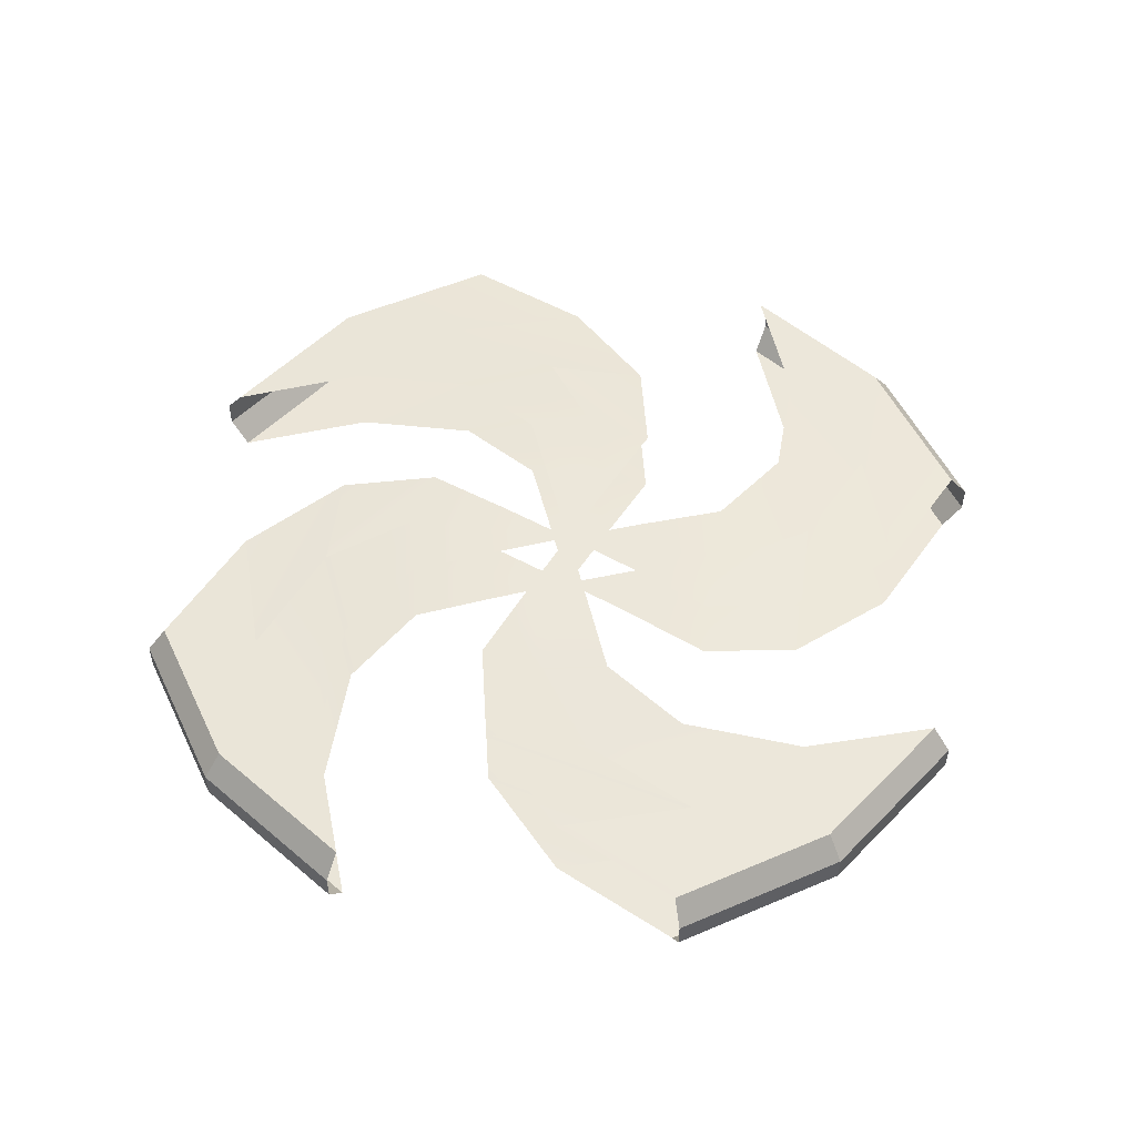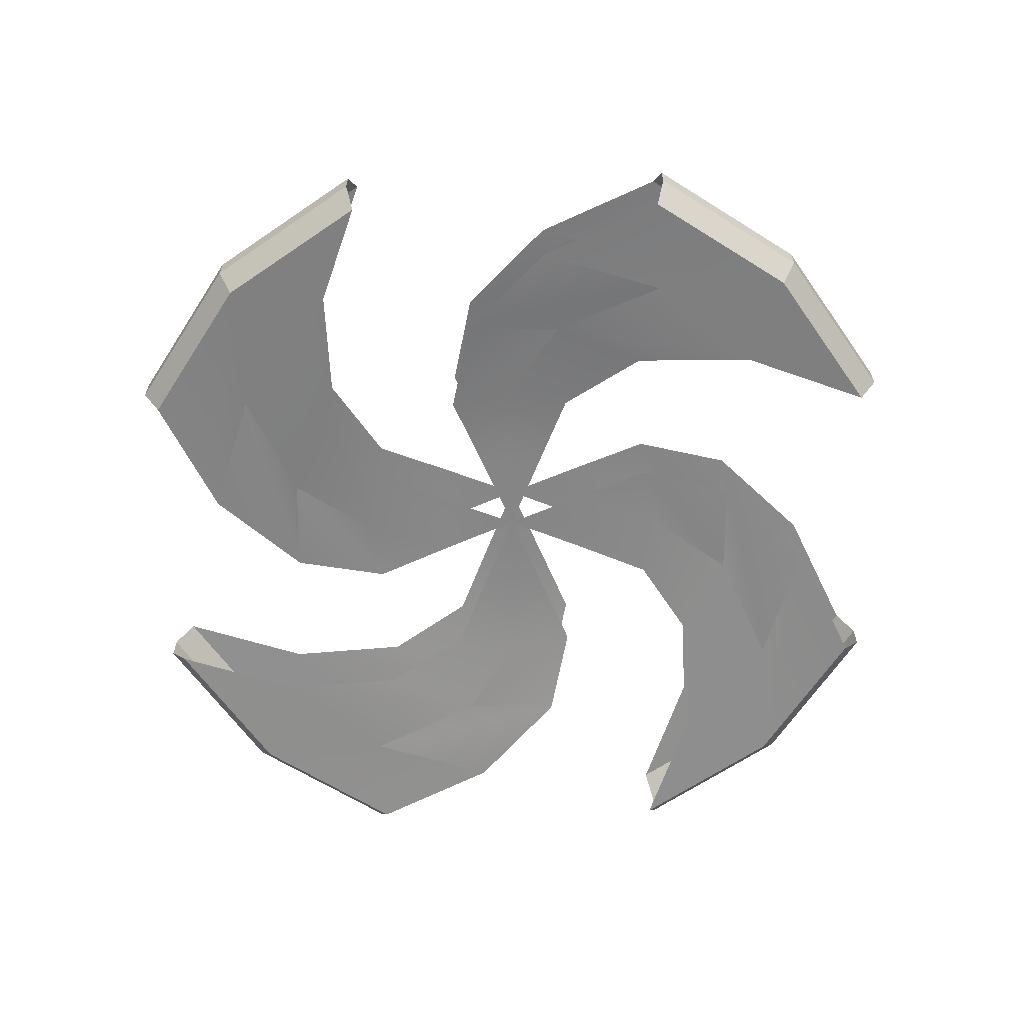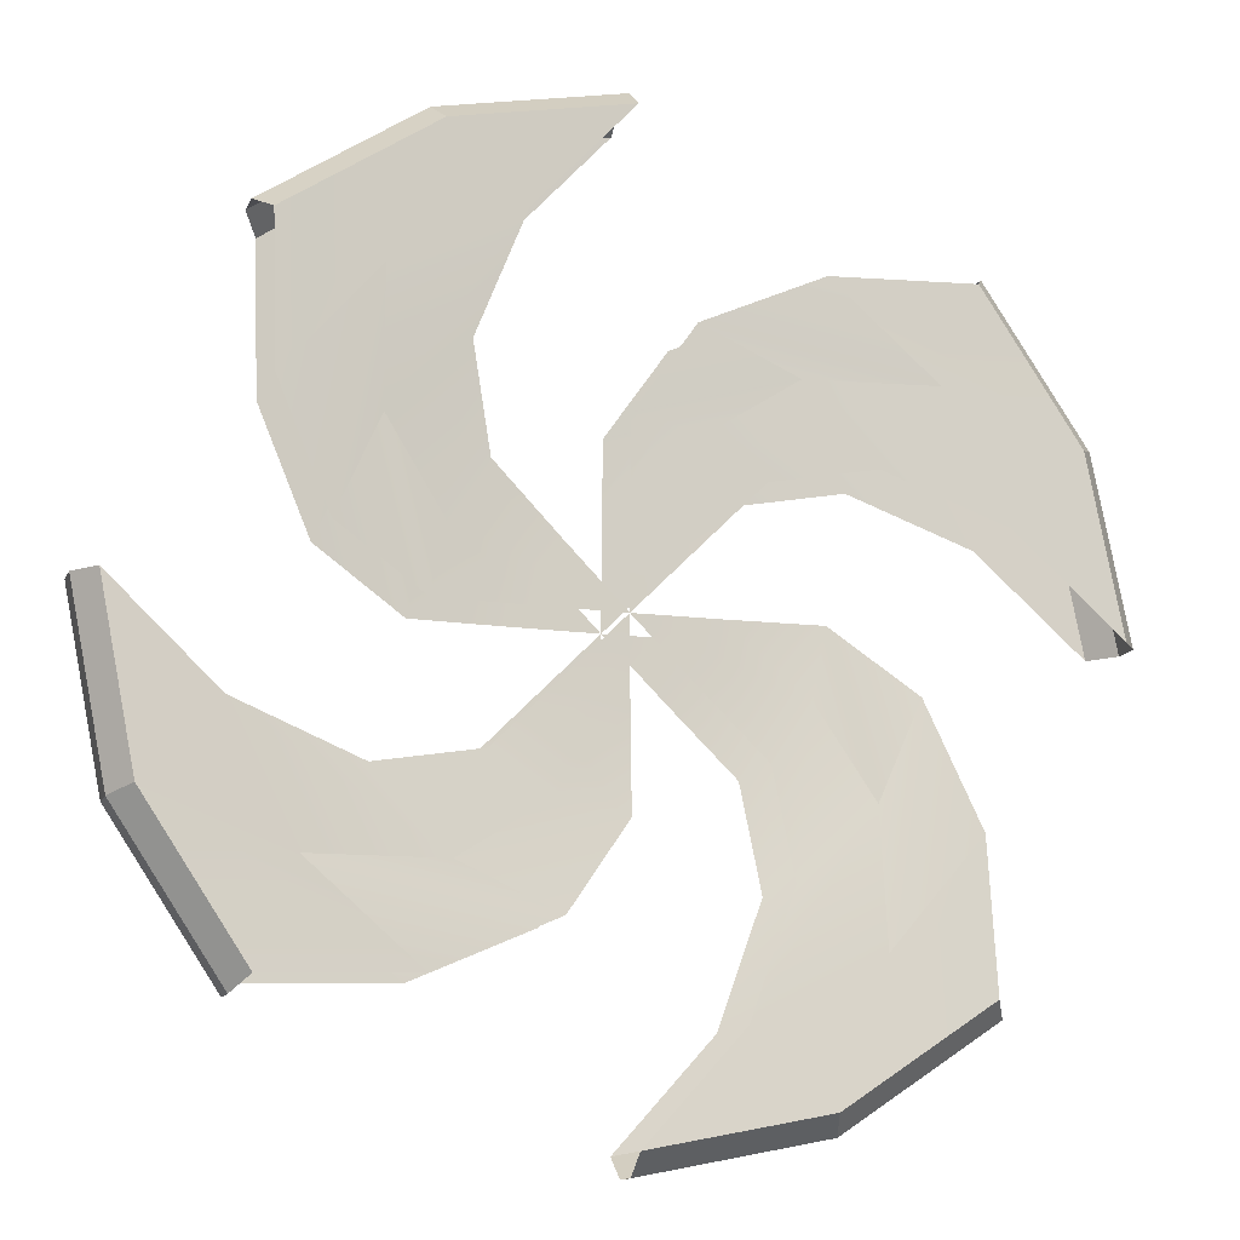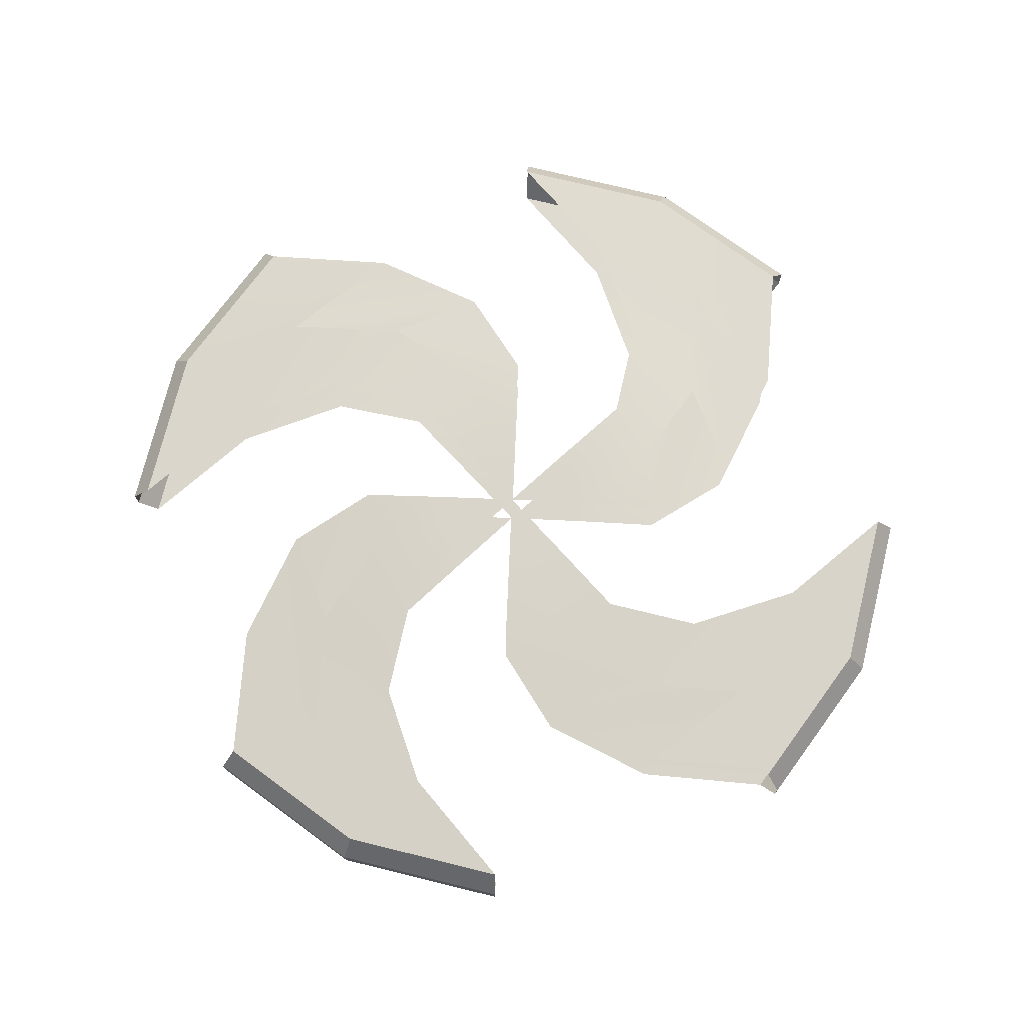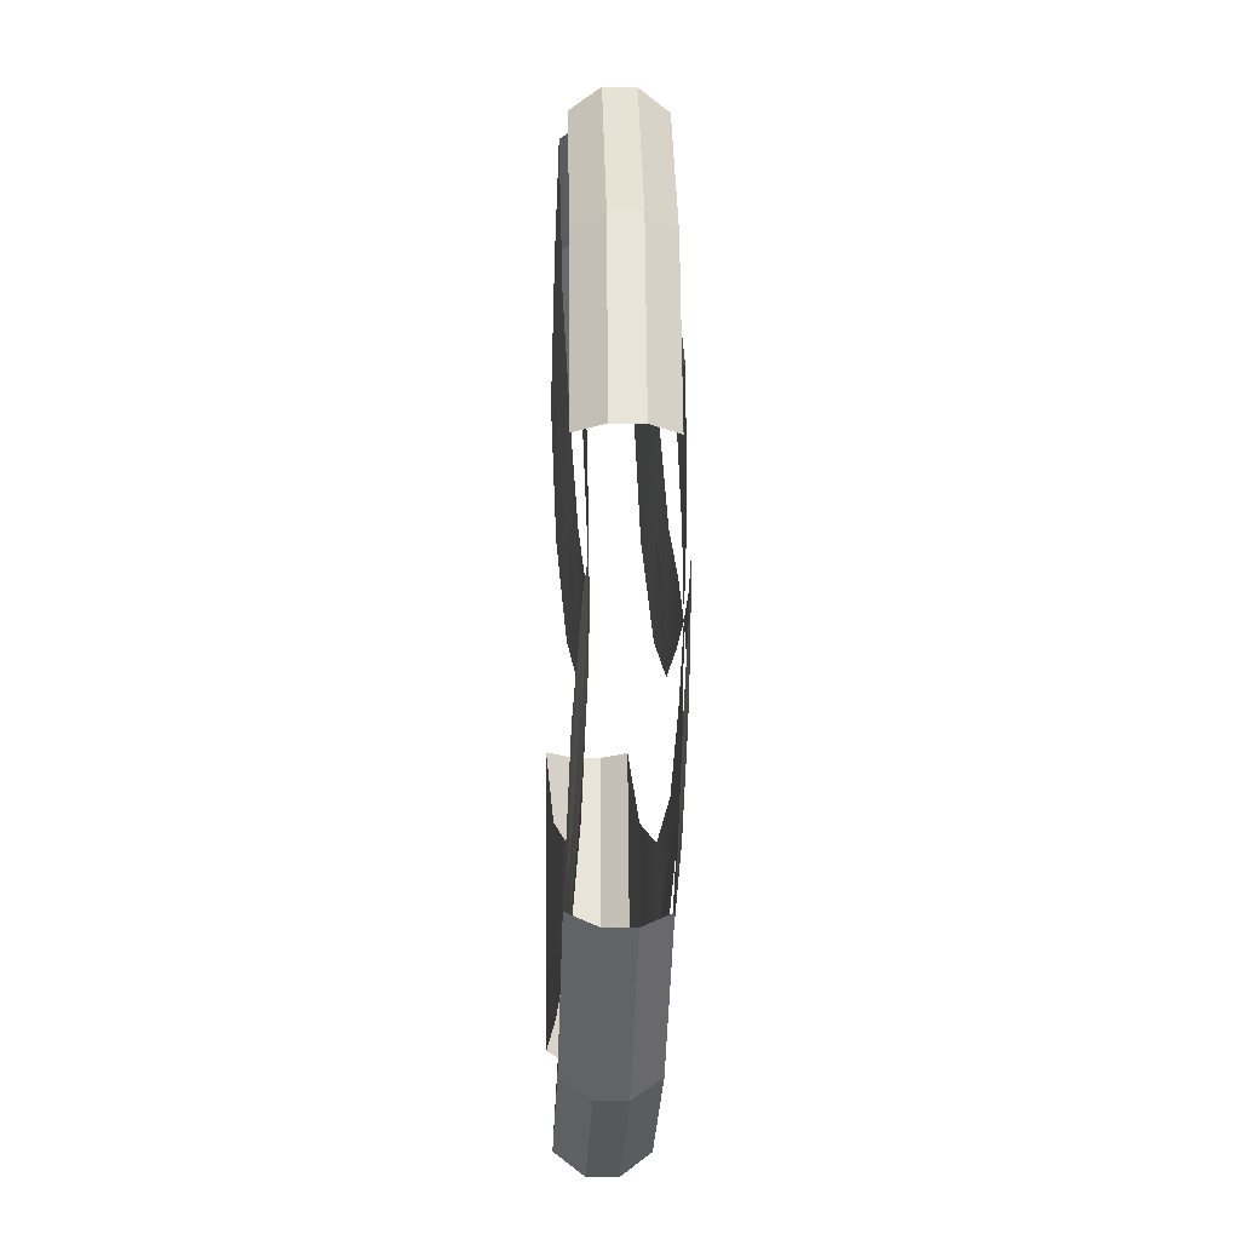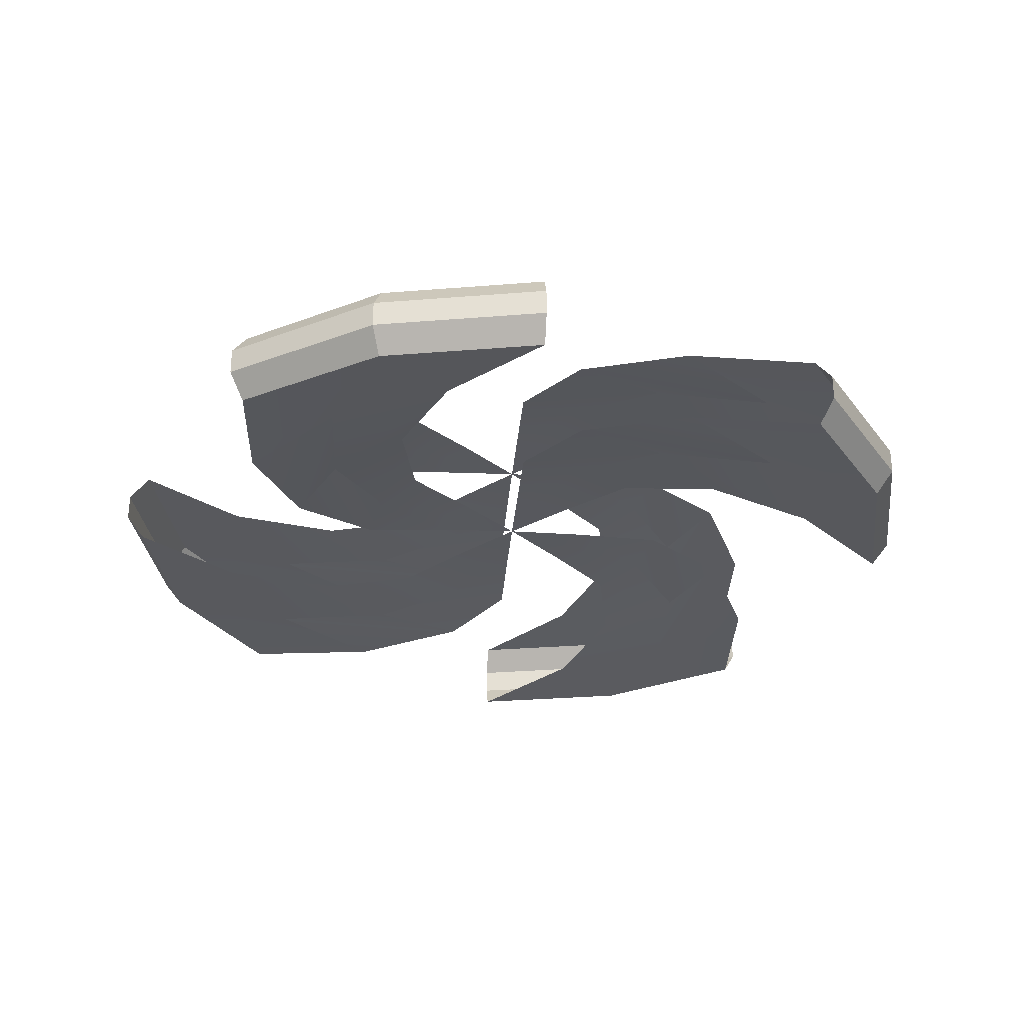
<metadata>
{"format":"obj","ext":"obj","renderer":"f3d","projection":"perspective","resolution":1024,"background":"white","views":[{"elev":52.0,"azim":-148.7,"up":"+Y"},{"elev":-62.6,"azim":-66.4,"up":"+Y"},{"elev":-13.4,"azim":-17.6,"up":"+Z"},{"elev":73.9,"azim":2.5,"up":"+Y"},{"elev":-17.1,"azim":87.6,"up":"+Z"},{"elev":-29.6,"azim":-94.4,"up":"+Y"}]}
</metadata>
<code>
g Candy
v 0.2922 0 0.121
v 0.1237 0.004061 0.2195
v 0.2236 0 0.2236
v 0.1983 0.004061 0.1554
v 0.3162 0 7.54e-08
v 0.2427 0.004061 0.0677
v 0.1082 0.01074 0.1533
v 0.1586 0.01074 0.1002
v 0.04718 0.01546 0.1139
v 0.08718 0.01546 0.08718
v 0.02257 0.01823 0.05449
v 0.0417 0.01823 0.0417
v -9.719e-09 0.01904 -4.123e-09
v -1.849e-08 0.01823 0.05898
v -2.58e-08 0.01546 0.1233
v 0.1082 0.01074 0.1533
v 0.04129 0.01074 0.183
v 0.1983 0.004061 0.1554
v -0.0417 0.01823 0.0417
v -0.05449 0.01823 0.02257
v -0.08718 0.01546 0.08718
v -0.1139 0.01546 0.04718
v -0.1002 0.01074 0.1586
v -0.05898 0.01823 -2.972e-10
v -0.1233 0.01546 3.233e-09
v -0.1533 0.01074 0.1082
v -0.183 0.01074 0.04129
v -0.1533 0.01074 0.1082
v -0.0677 0.004061 0.2427
v -0.1554 0.004061 0.1983
v -0.2195 0.004061 0.1237
v -0.1554 0.004061 0.1983
v 0 0 0.3162
v -0.121 0 0.2922
v -0.2236 0 0.2236
v 0.0417 0.01823 -0.0417
v 0.05449 0.01823 -0.02257
v 0.08718 0.01546 -0.08718
v 0.1139 0.01546 -0.04718
v 0.1002 0.01074 -0.1586
v 0.05898 0.01823 -3.578e-09
v 0.1233 0.01546 -3.627e-09
v 0.1533 0.01074 -0.1082
v 0.183 0.01074 -0.04129
v 0.1533 0.01074 -0.1082
v 0.0677 0.004061 -0.2427
v 0.1554 0.004061 -0.1983
v 0.2195 0.004061 -0.1237
v 0.1554 0.004061 -0.1983
v -1.131e-07 0 -0.3162
v 0.121 0 -0.2922
v 0.2236 0 -0.2236
v -0.0417 0.01823 -0.0417
v -0.02257 0.01823 -0.05449
v -0.08718 0.01546 -0.08718
v -9.584e-09 0.01823 -0.05898
v -0.04718 0.01546 -0.1139
v -0.1586 0.01074 -0.1002
v -7.188e-09 0.01546 -0.1233
v -0.1082 0.01074 -0.1533
v -0.04129 0.01074 -0.183
v -0.1082 0.01074 -0.1533
v -0.2427 0.004061 -0.0677
v -0.1983 0.004061 -0.1554
v -0.1237 0.004061 -0.2195
v -0.1983 0.004061 -0.1554
v -0.3162 0 -1.885e-08
v -0.2922 0 -0.121
v -0.2236 0 -0.2236
v 0.2922 0.05692 0.121
v 0.2236 0.05692 0.2236
v 0.1237 0.06175 0.2195
v 0.1983 0.06175 0.1554
v 0.3162 0.05692 7.54e-08
v 0.2427 0.06175 0.0677
v 0.1082 0.06843 0.1533
v 0.1586 0.06843 0.1002
v 0.04718 0.07315 0.1139
v 0.08718 0.07315 0.08718
v 0.02257 0.07592 0.05449
v 0.0417 0.07591 0.0417
v -9.719e-09 0.07674 -3.976e-09
v -1.849e-08 0.07592 0.05898
v -2.58e-08 0.07315 0.1233
v 0.1082 0.06843 0.1533
v 0.04129 0.06843 0.183
v 0.1983 0.06175 0.1554
v -0.0417 0.07592 0.0417
v -0.05449 0.07592 0.02257
v -0.08718 0.07315 0.08718
v -0.1139 0.07315 0.04718
v -0.1002 0.06843 0.1586
v -0.05898 0.07592 -2.972e-10
v -0.1233 0.07315 3.233e-09
v -0.1533 0.06843 0.1082
v -0.183 0.06843 0.04129
v -0.1533 0.06843 0.1082
v -0.0677 0.06175 0.2427
v -0.1554 0.06175 0.1983
v -0.2195 0.06175 0.1237
v -0.1554 0.06175 0.1983
v 0 0.05692 0.3162
v -0.121 0.05692 0.2922
v -0.2236 0.05692 0.2236
v 0.0417 0.07592 -0.0417
v 0.05449 0.07592 -0.02257
v 0.08718 0.07315 -0.08718
v 0.1139 0.07315 -0.04718
v 0.1002 0.06843 -0.1586
v 0.05898 0.07592 -3.578e-09
v 0.1233 0.07315 -3.627e-09
v 0.1533 0.06843 -0.1082
v 0.183 0.06843 -0.04129
v 0.1533 0.06843 -0.1082
v 0.0677 0.06175 -0.2427
v 0.1554 0.06175 -0.1983
v 0.2195 0.06175 -0.1237
v 0.1554 0.06175 -0.1983
v -1.131e-07 0.05692 -0.3162
v 0.121 0.05692 -0.2922
v 0.2236 0.05692 -0.2236
v -0.0417 0.07592 -0.0417
v -0.02257 0.07592 -0.05449
v -0.08718 0.07315 -0.08718
v -9.584e-09 0.07592 -0.05898
v -0.04718 0.07315 -0.1139
v -0.1586 0.06843 -0.1002
v -7.188e-09 0.07315 -0.1233
v -0.1082 0.06842 -0.1533
v -0.04129 0.06843 -0.183
v -0.1082 0.06842 -0.1533
v -0.2427 0.06175 -0.0677
v -0.1983 0.06175 -0.1554
v -0.1237 0.06175 -0.2195
v -0.1983 0.06175 -0.1554
v -0.3162 0.05692 -1.885e-08
v -0.2922 0.05692 -0.121
v -0.2236 0.05692 -0.2236
v -0.3053 0.03828 -0.1265
v -0.2922 0.05692 -0.121
v -0.3162 0.05692 -1.885e-08
v -0.3305 0.03828 -1.991e-08
v -0.2922 0 -0.121
v -0.3053 0.01864 -0.1265
v -0.3305 0.01864 -1.991e-08
v -0.3162 0 -1.885e-08
v -0.2236 0 0.2236
v -0.2337 0.01864 0.2337
v -0.1265 0.01864 0.3053
v -0.121 0 0.2922
v -0.121 0 0.2922
v -0.1265 0.01864 0.3053
v 1.008e-09 0.01864 0.3305
v 0 0 0.3162
v 0.2236 0 0.2236
v 0.2337 0.01864 0.2337
v 0.3053 0.01864 0.1265
v 0.2922 0 0.121
v 0.2922 0 0.121
v 0.3053 0.01864 0.1265
v 0.3305 0.01864 7.858e-08
v 0.3162 0 7.54e-08
v 0.2236 0 -0.2236
v 0.2337 0.01864 -0.2337
v 0.1265 0.01864 -0.3053
v 0.121 0 -0.2922
v 0.121 0 -0.2922
v 0.1265 0.01864 -0.3053
v -1.172e-07 0.01864 -0.3305
v -1.131e-07 0 -0.3162
v -0.2236 0 -0.2236
v -0.2337 0.01864 -0.2337
v -0.3053 0.01864 -0.1265
v -0.2922 0 -0.121
v -0.2337 0.03828 -0.2337
v -0.2236 0.05692 -0.2236
v -0.2922 0.05692 -0.121
v -0.3053 0.03828 -0.1265
v 0.1265 0.03828 -0.3053
v 0.121 0.05692 -0.2922
v -1.131e-07 0.05692 -0.3162
v -1.172e-07 0.03828 -0.3305
v 0.2337 0.03828 -0.2337
v 0.2236 0.05692 -0.2236
v 0.121 0.05692 -0.2922
v 0.1265 0.03828 -0.3053
v 0.3053 0.03828 0.1265
v 0.2922 0.05692 0.121
v 0.3162 0.05692 7.54e-08
v 0.3305 0.03828 7.858e-08
v 0.2337 0.03828 0.2337
v 0.2236 0.05692 0.2236
v 0.2922 0.05692 0.121
v 0.3053 0.03828 0.1265
v -0.1265 0.03828 0.3053
v -0.121 0.05692 0.2922
v 0 0.05692 0.3162
v 1.008e-09 0.03828 0.3305
v -0.2337 0.03828 0.2337
v -0.2236 0.05692 0.2236
v -0.121 0.05692 0.2922
v -0.1265 0.03828 0.3053
v -1.172e-07 0.03828 -0.3305
v -1.172e-07 0.01864 -0.3305
v 0.1265 0.01864 -0.3053
v 0.1265 0.03828 -0.3053
v 0.1265 0.03828 -0.3053
v 0.1265 0.01864 -0.3053
v 0.2337 0.01864 -0.2337
v 0.2337 0.03828 -0.2337
v 0.3305 0.03828 7.858e-08
v 0.3305 0.01864 7.858e-08
v 0.3053 0.01864 0.1265
v 0.3053 0.03828 0.1265
v 0.3053 0.03828 0.1265
v 0.3053 0.01864 0.1265
v 0.2337 0.01864 0.2337
v 0.2337 0.03828 0.2337
v 1.008e-09 0.03828 0.3305
v 1.008e-09 0.01864 0.3305
v -0.1265 0.01864 0.3053
v -0.1265 0.03828 0.3053
v -0.1265 0.03828 0.3053
v -0.1265 0.01864 0.3053
v -0.2337 0.01864 0.2337
v -0.2337 0.03828 0.2337
v -0.3305 0.03828 -1.991e-08
v -0.3305 0.01864 -1.991e-08
v -0.3053 0.01864 -0.1265
v -0.3053 0.03828 -0.1265
v -0.3053 0.03828 -0.1265
v -0.3053 0.01864 -0.1265
v -0.2337 0.01864 -0.2337
v -0.2337 0.03828 -0.2337
g Candy_0
f 3 2 1
f 2 4 1
f 1 4 5
f 4 6 5
f 4 7 6
f 7 8 6
f 7 9 8
f 9 10 8
f 9 11 10
f 11 12 10
f 11 13 12
f 14 11 9
f 14 13 11
f 15 14 9
f 15 9 16
f 17 15 16
f 2 17 18
f 17 7 18
f 20 13 19
f 20 19 21
f 22 20 21
f 22 21 23
f 24 13 20
f 24 20 22
f 25 24 22
f 25 22 26
f 27 25 26
f 28 22 23
f 28 23 29
f 27 28 30
f 31 27 30
f 32 28 29
f 32 29 33
f 34 32 33
f 31 32 34
f 35 31 34
f 37 13 36
f 37 36 38
f 39 37 38
f 39 38 40
f 41 13 37
f 41 37 39
f 42 41 39
f 42 39 43
f 44 42 43
f 45 39 40
f 45 40 46
f 44 45 47
f 48 44 47
f 49 45 46
f 49 46 50
f 51 49 50
f 48 49 51
f 52 48 51
f 54 13 53
f 54 53 55
f 56 13 54
f 57 54 55
f 56 54 57
f 57 55 58
f 59 56 57
f 59 57 60
f 61 59 60
f 62 57 58
f 62 58 63
f 61 62 64
f 65 61 64
f 66 62 63
f 66 63 67
f 68 66 67
f 65 66 68
f 69 65 68
f 72 71 70
f 73 72 70
f 73 70 74
f 75 73 74
f 76 73 75
f 77 76 75
f 78 76 77
f 79 78 77
f 80 78 79
f 81 80 79
f 82 80 81
f 80 83 78
f 82 83 80
f 83 84 78
f 78 84 85
f 84 86 85
f 86 72 87
f 76 86 87
f 82 89 88
f 88 89 90
f 89 91 90
f 90 91 92
f 82 93 89
f 89 93 91
f 93 94 91
f 91 94 95
f 94 96 95
f 91 97 92
f 92 97 98
f 97 96 99
f 96 100 99
f 97 101 98
f 98 101 102
f 101 103 102
f 101 100 103
f 100 104 103
f 82 106 105
f 105 106 107
f 106 108 107
f 107 108 109
f 82 110 106
f 106 110 108
f 110 111 108
f 108 111 112
f 111 113 112
f 108 114 109
f 109 114 115
f 114 113 116
f 113 117 116
f 114 118 115
f 115 118 119
f 118 120 119
f 118 117 120
f 117 121 120
f 82 123 122
f 122 123 124
f 82 125 123
f 123 126 124
f 123 125 126
f 124 126 127
f 125 128 126
f 126 128 129
f 128 130 129
f 126 131 127
f 127 131 132
f 131 130 133
f 130 134 133
f 131 135 132
f 132 135 136
f 135 137 136
f 135 134 137
f 134 138 137
f 141 140 139
f 142 141 139
f 145 144 143
f 146 145 143
f 149 148 147
f 150 149 147
f 153 152 151
f 154 153 151
f 157 156 155
f 158 157 155
f 161 160 159
f 162 161 159
f 165 164 163
f 166 165 163
f 169 168 167
f 170 169 167
f 173 172 171
f 174 173 171
f 177 176 175
f 178 177 175
f 181 180 179
f 182 181 179
f 185 184 183
f 186 185 183
f 189 188 187
f 190 189 187
f 193 192 191
f 194 193 191
f 197 196 195
f 198 197 195
f 201 200 199
f 202 201 199
f 205 204 203
f 206 205 203
f 209 208 207
f 210 209 207
f 213 212 211
f 214 213 211
f 217 216 215
f 218 217 215
f 221 220 219
f 222 221 219
f 225 224 223
f 226 225 223
f 229 228 227
f 230 229 227
f 233 232 231
f 234 233 231

</code>
